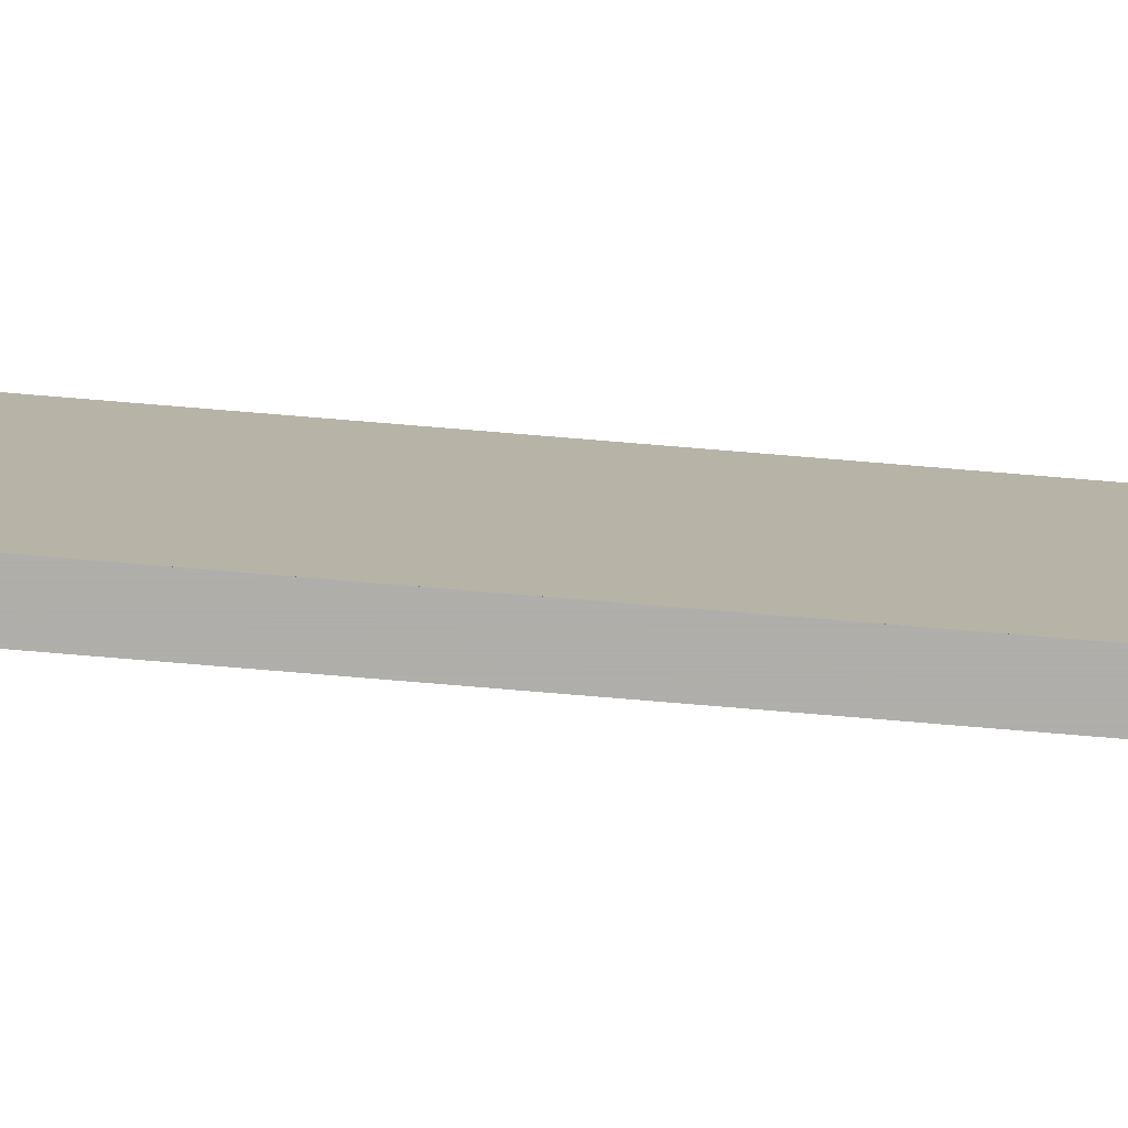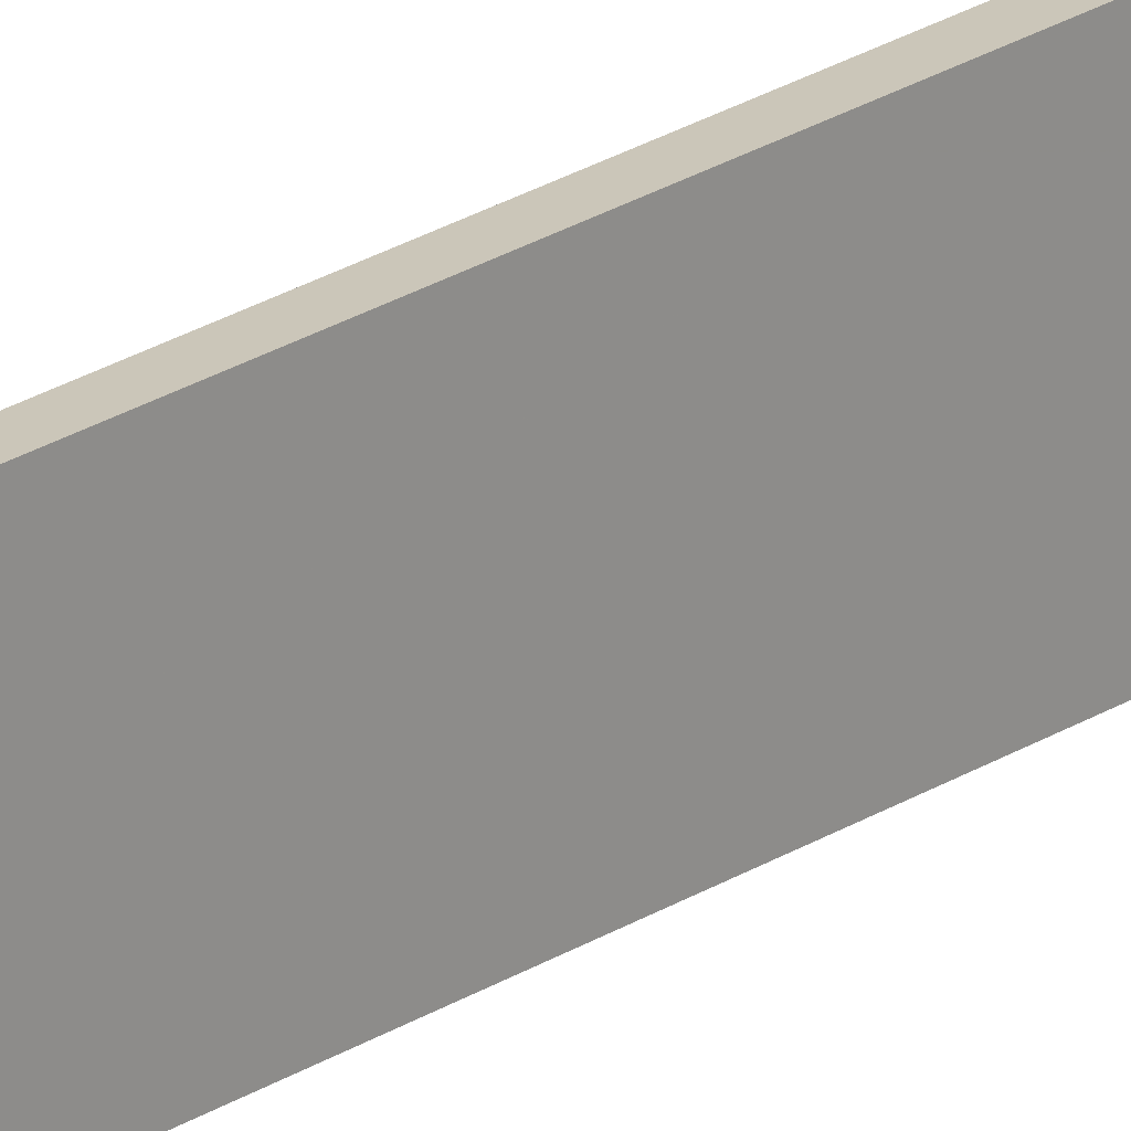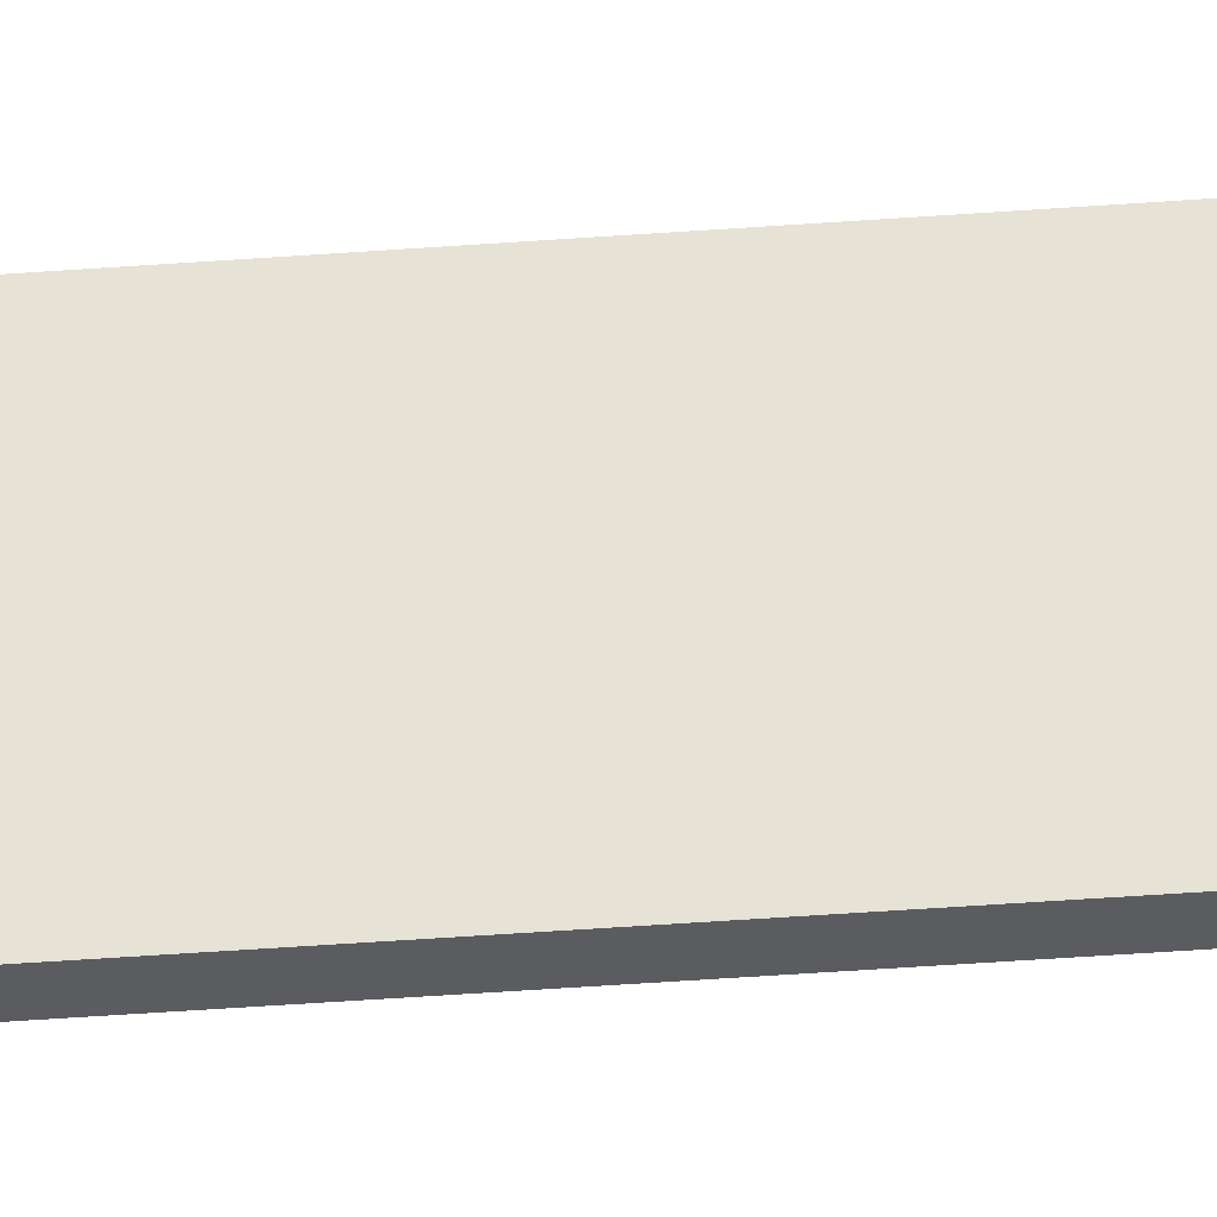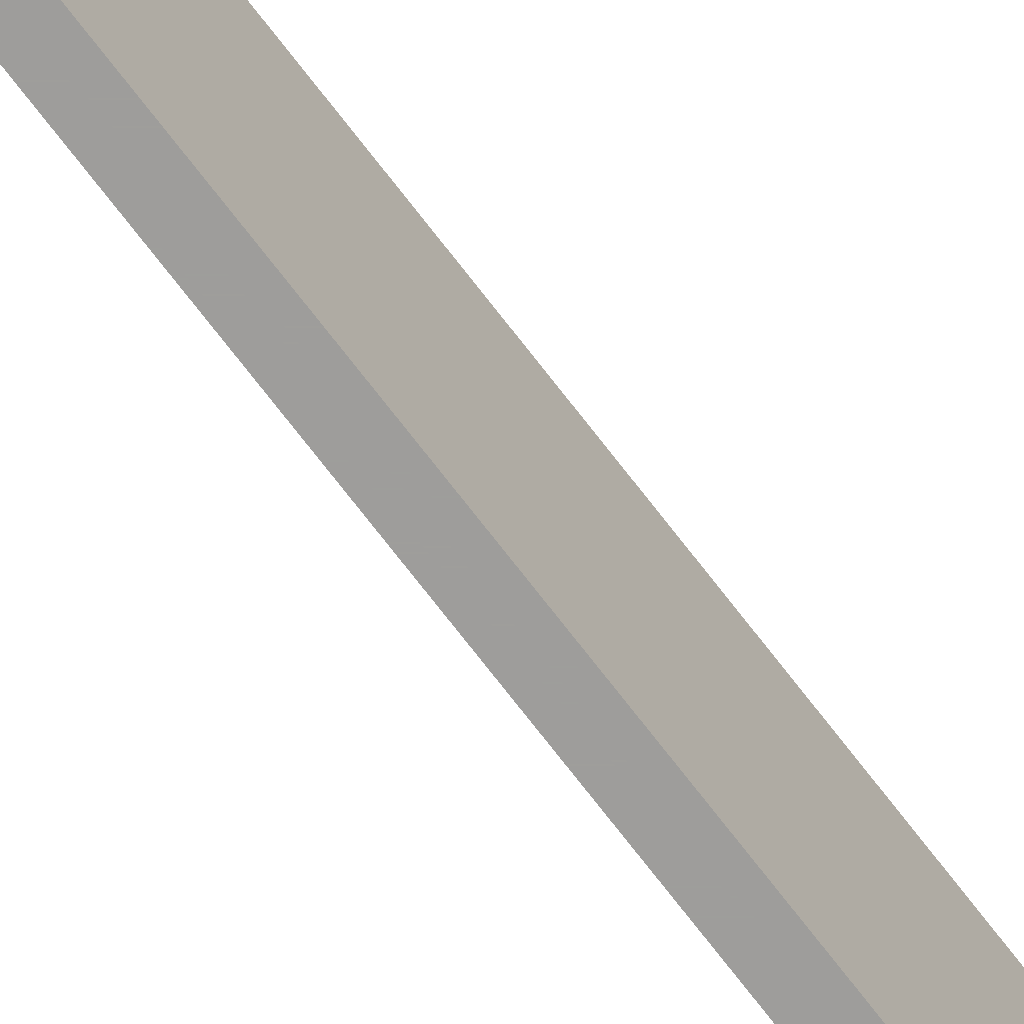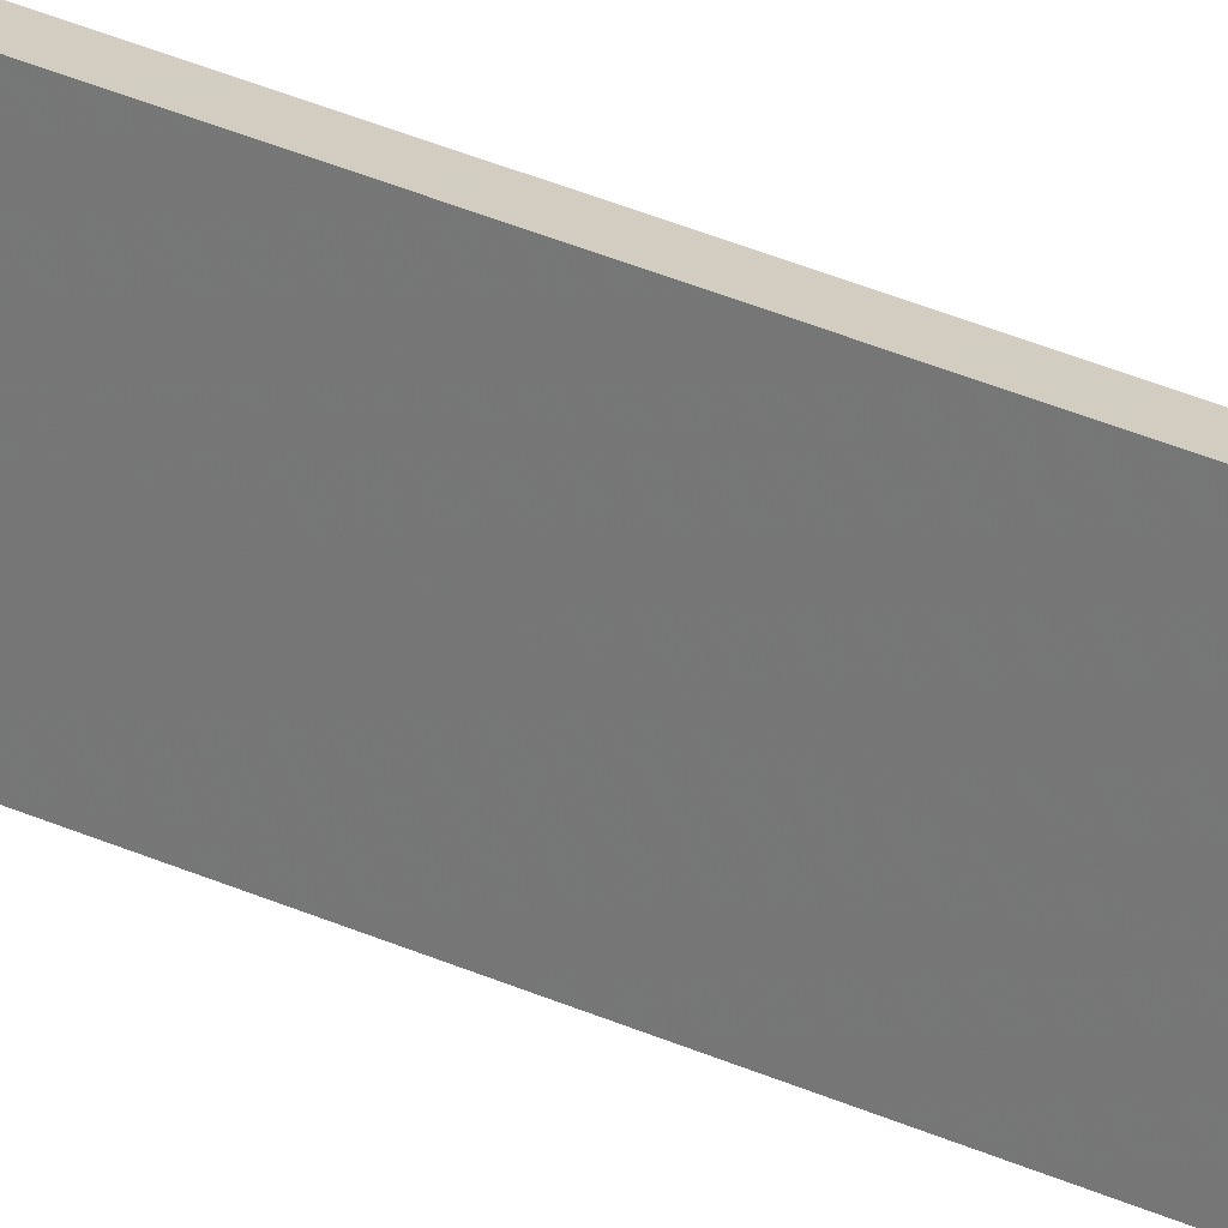
<metadata>
{"format":"obj","ext":"obj","renderer":"f3d","projection":"perspective","resolution":1024,"background":"white","views":[{"elev":-77.9,"azim":85.3,"up":"+Z"},{"elev":20.8,"azim":-140.5,"up":"+Z"},{"elev":-33.8,"azim":-83.7,"up":"+Z"},{"elev":-70.6,"azim":-142.8,"up":"+Z"},{"elev":24.8,"azim":-50.7,"up":"+Z"}]}
</metadata>
<code>
v -5.835 -3.065 0.5002
v -5.835 -3.065 0.4952
v -5.84 -3.065 0.5002
v -5.835 -3.785 0.5002
v -5.835 -3.065 0.4602
v -5.835 -3.785 0.4952
v -5.835 -3.71 0.4602
v -5.84 -3.065 0.4602
v -5.84 -3.785 0.5002
v -5.835 -3.785 0.4602
v -5.84 -3.71 0.4602
v -5.84 -3.785 0.4602
f 1 2 5
f 1 5 8
f 1 8 3
f 1 3 9
f 1 9 4
f 1 4 6
f 1 6 2
f 2 6 10
f 2 10 7
f 2 7 5
f 3 8 11
f 3 11 12
f 3 12 9
f 4 9 12
f 4 12 10
f 4 10 6
f 5 7 10
f 5 10 11
f 5 11 8
f 10 12 11

</code>
